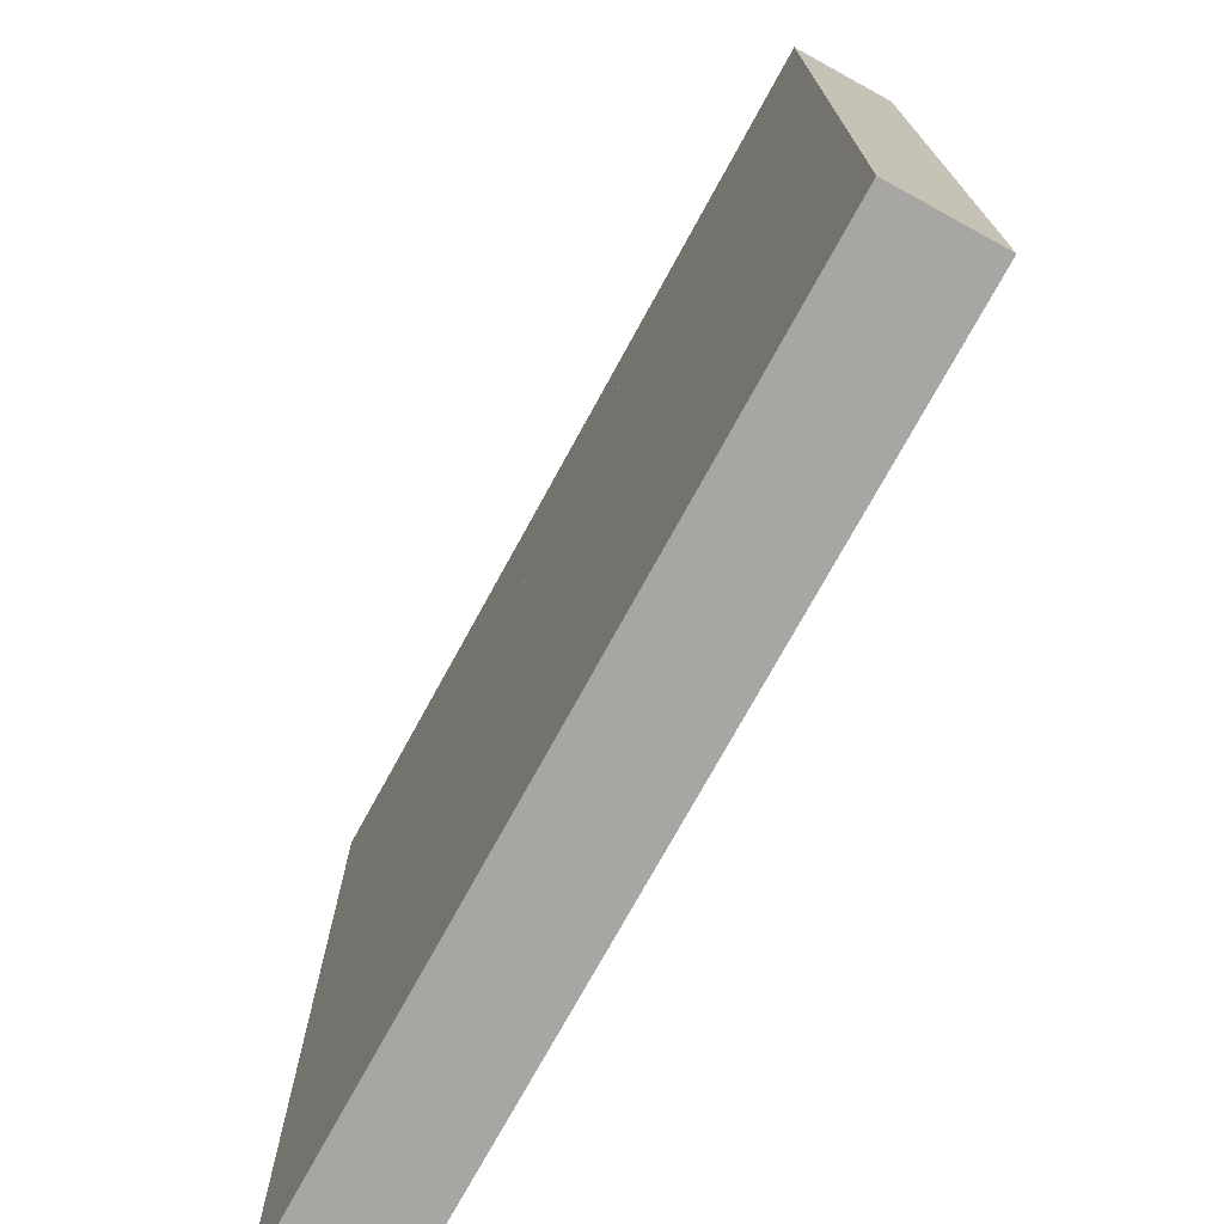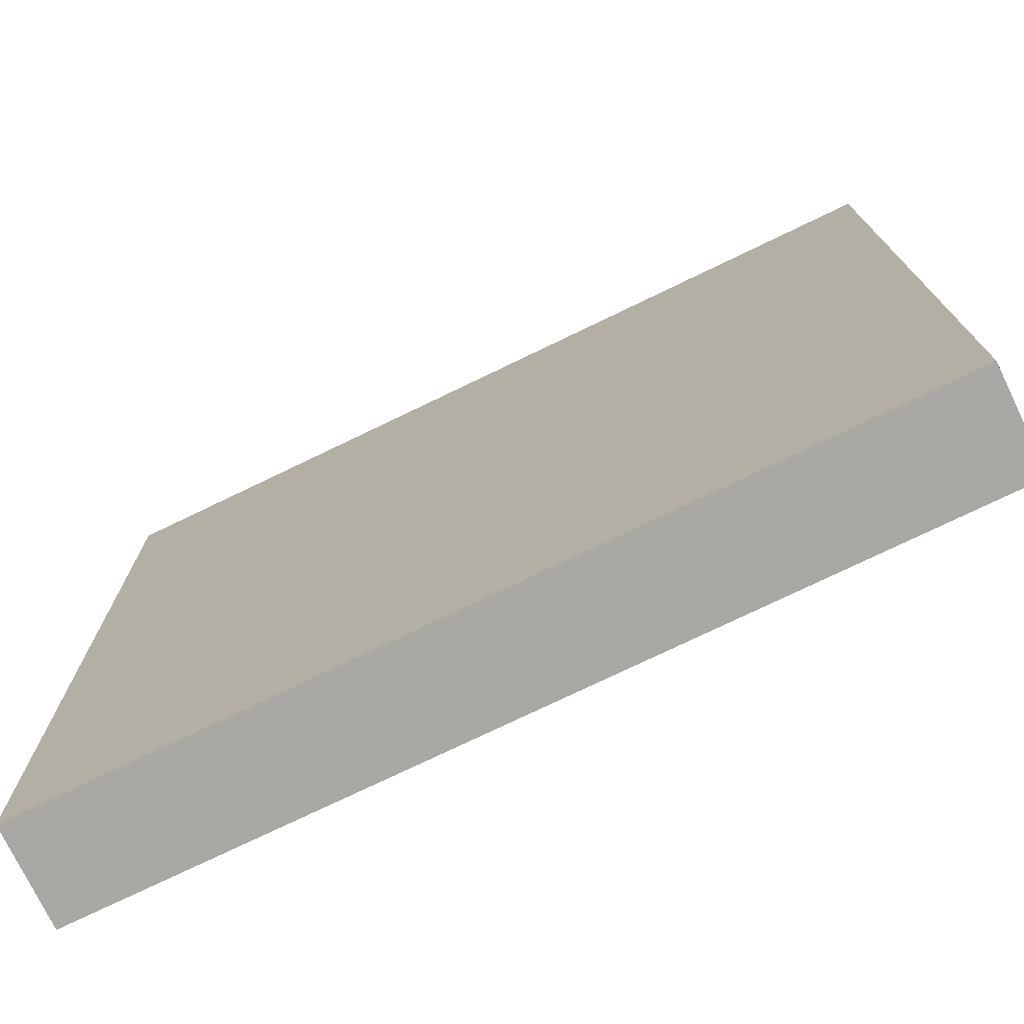
<metadata>
{"format":"obj","ext":"obj","renderer":"f3d","projection":"perspective","resolution":1024,"background":"white","views":[{"elev":-74.1,"azim":-118.7,"up":"+Z"},{"elev":-75.1,"azim":25.8,"up":"+Z"}]}
</metadata>
<code>
o tresh (Layar Two)
g tresh (Layar Two)
v 1.5 0.35 1.5
v -1.5 0.35 1.5
v 1.5 0.7 1.5
v -1.5 0.7 1.5
v -1.5 0.35 -1.5
v -1.5 0.7 -1.5
v 1.5 0.35 -1.5
v 1.5 0.7 -1.5
f 3 4 2 1
f 4 6 5 2
f 6 8 7 5
f 8 3 1 7
f 8 6 4 3
f 1 2 5 7
g Layar Two (1)
v 1.125 0.7 0.75
v 1.5 0.7 0.75
v 1.5 0.7 1.125
v 1.125 0.7 1.125
v 1.5 0.35 1.125
v 1.5 0.35 0.75
v 1.125 0.35 0.75
v 1.125 0.35 1.125
v 1.125 0.7 1.5
v 1.26 0.7 1.5
v 1.26 0.35 1.5
v 1.125 0.35 1.5
v 1.5 0.35 1.26
v 1.5 0.7 1.26
f 11 13 10
f 21 13 11
f 22 21 11
f 13 14 10
f 9 15 16
f 12 20 17
f 12 16 20
f 9 16 12
f 18 12 17
f 22 11 12
f 18 22 12
f 16 21 19
f 16 13 21
f 20 16 19
f 11 10 9
f 9 12 11
f 13 16 15
f 15 14 13
f 17 20 19
f 19 18 17
f 9 10 14
f 14 15 9
f 22 18 19
f 19 21 22
g Layar Two (2)
v 1.125 0.7 1.5
v 0.75 0.7 1.5
v 0.75 0.7 1.125
v 1.125 0.7 1.125
v 0.375 0.7 1.5
v 0.375 0.7 1.125
v 0.375 0.35 1.5
v 0.75 0.35 1.5
v 0.75 0.35 1.125
v 0.375 0.35 1.125
v 1.125 0.35 1.5
v 1.125 0.35 1.125
f 27 29 30
f 24 33 23
f 24 30 33
f 27 30 24
f 25 31 28
f 34 31 25
f 26 34 25
f 31 32 28
f 23 26 25
f 25 24 23
f 24 25 28
f 28 27 24
f 30 29 32
f 32 31 30
f 33 30 31
f 31 34 33
f 26 23 33
f 33 34 26
f 28 32 29
f 29 27 28
g Layar Two (3)
v 0.375 0.7 1.5
v 0 0.7 1.5
v 0 0.7 1.125
v 0.375 0.7 1.125
v -0.375 0.7 1.5
v -0.375 0.7 1.125
v -0.375 0.35 1.5
v 0 0.35 1.5
v 0 0.35 1.125
v -0.375 0.35 1.125
v 0.375 0.35 1.5
v 0.375 0.35 1.125
f 39 41 42
f 36 45 35
f 36 42 45
f 39 42 36
f 37 43 40
f 46 43 37
f 38 46 37
f 43 44 40
f 35 38 37
f 37 36 35
f 36 37 40
f 40 39 36
f 42 41 44
f 44 43 42
f 45 42 43
f 43 46 45
f 38 35 45
f 45 46 38
f 40 44 41
f 41 39 40
g Layar Two (4)
v -0.375 0.7 1.5
v -0.75 0.7 1.5
v -0.75 0.7 1.125
v -0.375 0.7 1.125
v -1.125 0.7 1.5
v -1.125 0.7 1.125
v -1.125 0.35 1.5
v -0.75 0.35 1.5
v -0.75 0.35 1.125
v -1.125 0.35 1.125
v -0.375 0.35 1.5
v -0.375 0.35 1.125
f 51 53 54
f 48 57 47
f 48 54 57
f 51 54 48
f 49 55 52
f 58 55 49
f 50 58 49
f 55 56 52
f 47 50 49
f 49 48 47
f 48 49 52
f 52 51 48
f 54 53 56
f 56 55 54
f 57 54 55
f 55 58 57
f 50 47 57
f 57 58 50
f 52 56 53
f 53 51 52
g Layar Two (5)
v -1.5 0.7 0.75
v -1.125 0.7 0.75
v -1.125 0.7 1.125
v -1.5 0.7 1.125
v -1.5 0.35 0.75
v -1.5 0.35 1.125
v -1.125 0.35 1.125
v -1.125 0.35 0.75
v -1.125 0.35 1.5
v -1.26 0.35 1.5
v -1.26 0.7 1.5
v -1.125 0.7 1.5
v -1.5 0.7 1.26
v -1.5 0.35 1.26
f 59 63 64
f 62 72 71
f 62 64 72
f 59 64 62
f 65 67 68
f 65 68 72
f 72 64 65
f 61 62 71
f 71 69 61
f 69 70 61
f 61 60 59
f 59 62 61
f 65 64 63
f 63 66 65
f 69 68 67
f 67 70 69
f 61 70 67
f 67 65 61
f 59 60 66
f 66 63 59
f 60 61 65
f 65 66 60
f 72 68 69
f 69 71 72
g Layar Two (6)
v -1.5 0.7 0
v -1.125 0.7 0
v -1.125 0.7 0.375
v -1.5 0.7 0.375
v -1.125 0.7 0.75
v -1.5 0.7 0.75
v -1.5 0.35 0
v -1.5 0.35 0.375
v -1.125 0.35 0.375
v -1.125 0.35 0
v -1.5 0.35 0.75
v -1.125 0.35 0.75
f 73 79 80
f 76 83 78
f 76 80 83
f 73 80 76
f 75 81 74
f 84 81 75
f 77 84 75
f 81 82 74
f 75 74 73
f 73 76 75
f 77 75 76
f 76 78 77
f 81 80 79
f 79 82 81
f 84 83 80
f 80 81 84
f 78 83 84
f 84 77 78
f 73 74 82
f 82 79 73
g Layar Two (7)
v -1.5 0.7 -0.75
v -1.125 0.7 -0.75
v -1.125 0.7 -0.375
v -1.5 0.7 -0.375
v -1.125 0.7 0
v -1.5 0.7 0
v -1.5 0.35 -0.75
v -1.5 0.35 -0.375
v -1.125 0.35 -0.375
v -1.125 0.35 -0.75
v -1.5 0.35 0
v -1.125 0.35 0
f 85 91 92
f 88 95 90
f 88 92 95
f 85 92 88
f 87 93 86
f 96 93 87
f 89 96 87
f 93 94 86
f 87 86 85
f 85 88 87
f 89 87 88
f 88 90 89
f 93 92 91
f 91 94 93
f 96 95 92
f 92 93 96
f 90 95 96
f 96 89 90
f 85 86 94
f 94 91 85
g Layar Two (8)
v -1.125 0.7 -0.75
v -1.5 0.7 -0.75
v -1.5 0.7 -1.125
v -1.125 0.7 -1.125
v -1.5 0.35 -1.125
v -1.5 0.35 -0.75
v -1.125 0.35 -0.75
v -1.125 0.35 -1.125
v -1.5 0.35 -1.26
v -1.5 0.7 -1.26
v -1.125 0.7 -1.5
v -1.26 0.7 -1.5
v -1.26 0.35 -1.5
v -1.125 0.35 -1.5
f 106 105 101
f 99 102 98
f 99 101 102
f 106 101 99
f 100 104 107
f 103 104 100
f 97 103 100
f 104 110 107
f 101 105 104
f 105 109 104
f 109 110 104
f 100 107 108
f 100 108 106
f 100 106 99
f 97 100 99
f 99 98 97
f 103 102 101
f 101 104 103
f 108 107 110
f 110 109 108
f 98 102 103
f 103 97 98
f 109 105 106
f 106 108 109
g Layar Two (9)
v -1.125 0.7 -1.5
v -0.75 0.7 -1.5
v -0.75 0.7 -1.125
v -1.125 0.7 -1.125
v -0.375 0.7 -1.5
v -0.375 0.7 -1.125
v -0.75 0.35 -1.125
v -0.75 0.35 -1.5
v -1.125 0.35 -1.5
v -1.125 0.35 -1.125
v -0.375 0.35 -1.125
v -0.375 0.35 -1.5
f 112 118 111
f 122 118 112
f 115 122 112
f 118 119 111
f 114 120 117
f 113 121 116
f 113 117 121
f 114 117 113
f 113 112 111
f 111 114 113
f 116 115 112
f 112 113 116
f 117 120 119
f 119 118 117
f 121 117 118
f 118 122 121
f 111 119 120
f 120 114 111
f 115 116 121
f 121 122 115
g Layar Two (10)
v -0.375 0.7 -1.5
v 0 0.7 -1.5
v 0 0.7 -1.125
v -0.375 0.7 -1.125
v 0.375 0.7 -1.5
v 0.375 0.7 -1.125
v 0 0.35 -1.5
v 0 0.35 -1.125
v 0.375 0.35 -1.125
v 0.375 0.35 -1.5
v -0.375 0.35 -1.5
v -0.375 0.35 -1.125
f 124 129 123
f 132 129 124
f 127 132 124
f 129 133 123
f 126 134 130
f 125 131 128
f 125 130 131
f 126 130 125
f 125 124 123
f 123 126 125
f 128 127 124
f 124 125 128
f 131 130 129
f 129 132 131
f 130 134 133
f 133 129 130
f 123 133 134
f 134 126 123
f 127 128 131
f 131 132 127
g Layar Two (11)
v 0.375 0.7 -1.5
v 0.75 0.7 -1.5
v 0.75 0.7 -1.125
v 0.375 0.7 -1.125
v 1.125 0.7 -1.5
v 1.125 0.7 -1.125
v 0.75 0.35 -1.125
v 0.75 0.35 -1.5
v 0.375 0.35 -1.5
v 0.375 0.35 -1.125
v 1.125 0.35 -1.125
v 1.125 0.35 -1.5
f 136 142 135
f 146 142 136
f 139 146 136
f 142 143 135
f 138 144 141
f 137 145 140
f 137 141 145
f 138 141 137
f 137 136 135
f 135 138 137
f 140 139 136
f 136 137 140
f 141 144 143
f 143 142 141
f 145 141 142
f 142 146 145
f 135 143 144
f 144 138 135
f 139 140 145
f 145 146 139
g Layar Two (12)
v 1.5 0.7 -1.125
v 1.5 0.7 -0.75
v 1.125 0.7 -0.75
v 1.125 0.7 -1.125
v 1.125 0.35 -0.75
v 1.5 0.35 -0.75
v 1.5 0.35 -1.125
v 1.125 0.35 -1.125
v 1.125 0.35 -1.5
v 1.26 0.35 -1.5
v 1.26 0.7 -1.5
v 1.125 0.7 -1.5
v 1.5 0.7 -1.26
v 1.5 0.35 -1.26
f 147 153 159
f 152 153 147
f 148 152 147
f 153 160 159
f 160 153 154
f 156 160 154
f 154 155 156
f 157 158 150
f 150 159 157
f 150 147 159
f 148 147 150
f 150 149 148
f 152 151 154
f 154 153 152
f 158 157 156
f 156 155 158
f 158 155 154
f 154 150 158
f 149 151 152
f 152 148 149
f 150 154 151
f 151 149 150
f 160 156 157
f 157 159 160
g Layar Two (13)
v 1.125 0.7 -0.75
v 1.5 0.7 -0.75
v 1.5 0.7 -0.375
v 1.125 0.7 -0.375
v 1.5 0.7 0
v 1.125 0.7 0
v 1.125 0.35 0
v 1.5 0.35 0
v 1.5 0.35 -0.375
v 1.125 0.35 -0.375
v 1.5 0.35 -0.75
v 1.125 0.35 -0.75
f 163 169 162
f 168 169 163
f 165 168 163
f 169 171 162
f 161 172 170
f 164 167 166
f 164 170 167
f 161 170 164
f 163 162 161
f 161 164 163
f 165 163 164
f 164 166 165
f 168 167 170
f 170 169 168
f 169 170 172
f 172 171 169
f 161 162 171
f 171 172 161
f 166 167 168
f 168 165 166
g Layar Two (14)
v 1.125 0.7 0
v 1.5 0.7 0
v 1.5 0.7 0.375
v 1.125 0.7 0.375
v 1.5 0.7 0.75
v 1.125 0.7 0.75
v 1.125 0.35 0.75
v 1.5 0.35 0.75
v 1.5 0.35 0.375
v 1.125 0.35 0.375
v 1.5 0.35 0
v 1.125 0.35 0
f 175 181 174
f 180 181 175
f 177 180 175
f 181 183 174
f 173 184 182
f 176 179 178
f 176 182 179
f 173 182 176
f 175 174 173
f 173 176 175
f 177 175 176
f 176 178 177
f 180 179 182
f 182 181 180
f 181 182 184
f 184 183 181
f 178 179 180
f 180 177 178
f 173 174 183
f 183 184 173
g leyar One (15)
v 0.75 0.7 0.75
v 1.125 0.7 0.75
v 1.125 0.7 1.125
v 0.75 0.7 1.125
v 0.375 0.7 0.75
v 0.375 0.7 1.125
v 0.75 0.35 1.125
v 0.75 0.35 0.75
v 0.375 0.35 0.75
v 0.375 0.35 1.125
v 1.125 0.35 1.125
v 1.125 0.35 0.75
f 185 192 189
f 196 192 185
f 186 196 185
f 192 193 189
f 187 186 185
f 185 188 187
f 188 185 189
f 189 190 188
f 191 194 193
f 193 192 191
f 195 191 192
f 192 196 195
f 188 191 195
f 195 187 188
f 190 194 191
f 191 188 190
f 186 187 195
f 195 196 186
f 189 193 194
f 194 190 189
g leyar One (16)
v 0 0.7 0.75
v 0.375 0.7 0.75
v 0.375 0.7 1.125
v 0 0.7 1.125
v -0.375 0.7 0.75
v -0.375 0.7 1.125
v 0 0.35 1.125
v 0 0.35 0.75
v -0.375 0.35 0.75
v -0.375 0.35 1.125
v 0.375 0.35 1.125
v 0.375 0.35 0.75
f 197 204 201
f 208 204 197
f 198 208 197
f 204 205 201
f 199 198 197
f 197 200 199
f 200 197 201
f 201 202 200
f 203 206 205
f 205 204 203
f 207 203 204
f 204 208 207
f 200 203 207
f 207 199 200
f 202 206 203
f 203 200 202
f 198 199 207
f 207 208 198
f 201 205 206
f 206 202 201
g leyar One (17)
v -0.75 0.7 0.75
v -0.375 0.7 0.75
v -0.375 0.7 1.125
v -0.75 0.7 1.125
v -1.125 0.7 0.75
v -1.125 0.7 1.125
v -0.75 0.35 1.125
v -0.75 0.35 0.75
v -1.125 0.35 0.75
v -1.125 0.35 1.125
v -0.375 0.35 1.125
v -0.375 0.35 0.75
f 209 216 213
f 220 216 209
f 210 220 209
f 216 217 213
f 211 210 209
f 209 212 211
f 212 209 213
f 213 214 212
f 215 218 217
f 217 216 215
f 219 215 216
f 216 220 219
f 214 218 215
f 215 212 214
f 212 215 219
f 219 211 212
f 213 217 218
f 218 214 213
f 210 211 219
f 219 220 210
g leyar One (18)
v -1.125 0.7 0
v -0.75 0.7 0
v -0.75 0.7 0.375
v -1.125 0.7 0.375
v -0.75 0.7 0.75
v -1.125 0.7 0.75
v -1.125 0.35 0.75
v -0.75 0.35 0.75
v -0.75 0.35 0.375
v -1.125 0.35 0.375
v -0.75 0.35 0
v -1.125 0.35 0
f 223 229 222
f 228 229 223
f 225 228 223
f 229 231 222
f 223 222 221
f 221 224 223
f 225 223 224
f 224 226 225
f 228 227 230
f 230 229 228
f 229 230 232
f 232 231 229
f 224 230 227
f 227 226 224
f 221 232 230
f 230 224 221
f 226 227 228
f 228 225 226
f 221 222 231
f 231 232 221
g leyar One (19)
v -1.125 0.7 -0.75
v -0.75 0.7 -0.75
v -0.75 0.7 -0.375
v -1.125 0.7 -0.375
v -0.75 0.7 0
v -1.125 0.7 0
v -1.125 0.35 0
v -0.75 0.35 0
v -0.75 0.35 -0.375
v -1.125 0.35 -0.375
v -0.75 0.35 -0.75
v -1.125 0.35 -0.75
f 235 241 234
f 240 241 235
f 237 240 235
f 241 243 234
f 235 234 233
f 233 236 235
f 237 235 236
f 236 238 237
f 240 239 242
f 242 241 240
f 241 242 244
f 244 243 241
f 236 242 239
f 239 238 236
f 233 244 242
f 242 236 233
f 238 239 240
f 240 237 238
f 233 234 243
f 243 244 233
g leyar One (20)
v -0.75 0.7 -1.125
v -0.75 0.7 -0.75
v -1.125 0.7 -0.75
v -1.125 0.7 -1.125
v -0.375 0.7 -0.75
v -0.375 0.7 -1.125
v -1.125 0.35 -0.75
v -0.75 0.35 -0.75
v -0.75 0.35 -1.125
v -1.125 0.35 -1.125
v -0.375 0.35 -0.75
v -0.375 0.35 -1.125
f 247 246 245 248
f 246 249 250 245
f 253 252 251 254
f 256 255 252 253
f 254 248 245 253
f 247 248 254 251
f 253 245 250 256
f 246 247 251 252
f 249 246 252 255
f 256 250 249 255
g leyar One (21)
v 0 0.7 -1.125
v 0 0.7 -0.75
v -0.375 0.7 -0.75
v -0.375 0.7 -1.125
v 0.375 0.7 -0.75
v 0.375 0.7 -1.125
v 0 0.35 -1.125
v 0 0.35 -0.75
v 0.375 0.35 -0.75
v 0.375 0.35 -1.125
v -0.375 0.35 -0.75
v -0.375 0.35 -1.125
f 259 267 264
f 258 265 261
f 258 264 265
f 259 264 258
f 258 257 260
f 260 259 258
f 261 262 257
f 257 258 261
f 265 264 263
f 263 266 265
f 264 267 268
f 268 263 264
f 260 257 263
f 263 268 260
f 257 262 266
f 266 263 257
f 260 268 267
f 267 259 260
f 262 261 265
f 265 266 262
g leyar One (22)
v 0.75 0.7 -1.125
v 0.75 0.7 -0.75
v 0.375 0.7 -0.75
v 0.375 0.7 -1.125
v 1.125 0.7 -0.75
v 1.125 0.7 -1.125
v 0.375 0.35 -0.75
v 0.75 0.35 -0.75
v 0.75 0.35 -1.125
v 0.375 0.35 -1.125
v 1.125 0.35 -0.75
v 1.125 0.35 -1.125
f 271 275 276
f 270 279 273
f 270 276 279
f 271 276 270
f 270 269 272
f 272 271 270
f 273 274 269
f 269 270 273
f 276 275 278
f 278 277 276
f 279 276 277
f 277 280 279
f 269 274 280
f 280 277 269
f 272 269 277
f 277 278 272
f 274 273 279
f 279 280 274
f 272 278 275
f 275 271 272
g leyar One (23)
v 0.75 0.7 -0.75
v 1.125 0.7 -0.75
v 1.125 0.7 -0.375
v 0.75 0.7 -0.375
v 1.125 0.7 0
v 0.75 0.7 0
v 0.75 0.35 -0.75
v 0.75 0.35 -0.375
v 1.125 0.35 -0.375
v 1.125 0.35 -0.75
v 0.75 0.35 0
v 1.125 0.35 0
f 281 287 288
f 284 291 286
f 284 288 291
f 281 288 284
f 283 282 281
f 281 284 283
f 285 283 284
f 284 286 285
f 289 288 287
f 287 290 289
f 292 291 288
f 288 289 292
f 282 283 289
f 289 290 282
f 283 285 292
f 292 289 283
f 281 282 290
f 290 287 281
f 286 291 292
f 292 285 286
g leyar One (24)
v 0.75 0.7 0
v 1.125 0.7 0
v 1.125 0.7 0.375
v 0.75 0.7 0.375
v 1.125 0.7 0.75
v 0.75 0.7 0.75
v 0.75 0.35 0
v 0.75 0.35 0.375
v 1.125 0.35 0.375
v 1.125 0.35 0
v 0.75 0.35 0.75
v 1.125 0.35 0.75
f 293 299 300
f 296 303 298
f 296 300 303
f 293 300 296
f 295 294 293
f 293 296 295
f 297 295 296
f 296 298 297
f 301 300 299
f 299 302 301
f 304 303 300
f 300 301 304
f 294 295 301
f 301 302 294
f 295 297 304
f 304 301 295
f 293 294 302
f 302 299 293
f 298 303 304
f 304 297 298
g leyar One (25)
v 0.75 0.7 0.375
v 0.75 0.7 0.75
v 0.375 0.7 0.75
v 0.375 0.7 0.375
v 0 0.7 0.75
v 0 0.7 0.375
v 0 0.35 0.375
v 0 0.35 0.75
v 0.375 0.35 0.75
v 0.375 0.35 0.375
v 0.75 0.35 0.75
v 0.75 0.35 0.375
f 308 314 310
f 316 314 308
f 305 316 308
f 314 311 310
f 306 305 308
f 308 307 306
f 307 308 310
f 310 309 307
f 313 312 311
f 311 314 313
f 315 313 314
f 314 316 315
f 307 313 315
f 315 306 307
f 305 306 315
f 315 316 305
f 309 312 313
f 313 307 309
f 310 311 312
f 312 309 310
g leyar One (26)
v 0 0.7 0.375
v 0 0.7 0.75
v -0.375 0.7 0.75
v -0.375 0.7 0.375
v -0.75 0.7 0.75
v -0.75 0.7 0.375
v -0.75 0.35 0.375
v -0.75 0.35 0.75
v -0.375 0.35 0.75
v -0.375 0.35 0.375
v 0 0.35 0.75
v 0 0.35 0.375
f 320 326 322
f 328 326 320
f 317 328 320
f 326 323 322
f 318 317 320
f 320 319 318
f 319 320 322
f 322 321 319
f 325 324 323
f 323 326 325
f 327 325 326
f 326 328 327
f 321 324 325
f 325 319 321
f 319 325 327
f 327 318 319
f 317 318 327
f 327 328 317
f 322 323 324
f 324 321 322
g leyar One (27)
v -0.75 0.7 0
v -0.375 0.7 0
v -0.375 0.7 0.375
v -0.75 0.7 0.375
v -0.75 0.7 -0.375
v -0.375 0.7 -0.375
v -0.75 0.35 -0.375
v -0.75 0.35 0
v -0.375 0.35 0
v -0.375 0.35 -0.375
v -0.75 0.35 0.375
v -0.375 0.35 0.375
f 330 337 334
f 340 337 330
f 331 340 330
f 337 338 334
f 331 330 329
f 329 332 331
f 330 334 333
f 333 329 330
f 337 336 335
f 335 338 337
f 340 339 336
f 336 337 340
f 329 336 339
f 339 332 329
f 332 339 340
f 340 331 332
f 333 335 336
f 336 329 333
f 333 334 338
f 338 335 333
g leyar One (28)
v -0.75 0.7 -0.75
v -0.375 0.7 -0.75
v -0.375 0.7 -0.375
v -0.75 0.7 -0.375
v 0 0.7 -0.75
v 0 0.7 -0.375
v -0.75 0.35 -0.75
v -0.75 0.35 -0.375
v -0.375 0.35 -0.375
v -0.375 0.35 -0.75
v 0 0.35 -0.375
v 0 0.35 -0.75
f 344 343 342 341
f 343 346 345 342
f 350 349 348 347
f 352 351 349 350
f 347 341 342 350
f 344 341 347 348
f 343 344 348 349
f 350 342 345 352
f 346 343 349 351
f 352 345 346 351
g leyar One (29)
v 0 0.7 -0.75
v 0.375 0.7 -0.75
v 0.375 0.7 -0.375
v 0 0.7 -0.375
v 0.75 0.7 -0.75
v 0.75 0.7 -0.375
v 0 0.35 -0.75
v 0 0.35 -0.375
v 0.375 0.35 -0.375
v 0.375 0.35 -0.75
v 0.75 0.35 -0.375
v 0.75 0.35 -0.75
f 356 360 361
f 355 363 358
f 355 361 363
f 356 361 355
f 355 354 353
f 353 356 355
f 358 357 354
f 354 355 358
f 361 360 359
f 359 362 361
f 363 361 362
f 362 364 363
f 354 357 364
f 364 362 354
f 353 354 362
f 362 359 353
f 353 359 360
f 360 356 353
f 357 358 363
f 363 364 357
g leyar One (30)
v 0.375 0.7 0
v 0.75 0.7 0
v 0.75 0.7 0.375
v 0.375 0.7 0.375
v 0.75 0.7 -0.375
v 0.375 0.7 -0.375
v 0.375 0.35 0
v 0.75 0.35 0
v 0.75 0.35 -0.375
v 0.375 0.35 -0.375
v 0.75 0.35 0.375
v 0.375 0.35 0.375
f 370 374 371
f 365 376 368
f 365 371 376
f 370 371 365
f 367 366 365
f 365 368 367
f 366 369 370
f 370 365 366
f 372 371 374
f 374 373 372
f 375 376 371
f 371 372 375
f 366 367 375
f 375 372 366
f 369 366 372
f 372 373 369
f 370 369 373
f 373 374 370
f 368 376 375
f 375 367 368
g leyar One (31)
v 0 0.7 0
v 0.375 0.7 0
v 0.375 0.7 0.375
v 0 0.7 0.375
v -0.375 0.7 0
v -0.375 0.7 0.375
v 0 0.35 0.375
v 0 0.35 0
v -0.375 0.35 0
v -0.375 0.35 0.375
v 0.375 0.35 0.375
v 0.375 0.35 0
f 377 384 381
f 388 384 377
f 378 388 377
f 384 385 381
f 379 378 377
f 377 380 379
f 380 377 381
f 381 382 380
f 383 386 385
f 385 384 383
f 387 383 384
f 384 388 387
f 382 386 383
f 383 380 382
f 380 383 387
f 387 379 380
f 378 379 387
f 387 388 378
f 381 385 386
f 386 382 381
g leyar One (32)
v 0 0.7 -0.375
v 0 0.7 0
v -0.375 0.7 0
v -0.375 0.7 -0.375
v 0.375 0.7 0
v 0.375 0.7 -0.375
v 0 0.35 -0.375
v 0 0.35 0
v 0.375 0.35 0
v 0.375 0.35 -0.375
v -0.375 0.35 0
v -0.375 0.35 -0.375
f 391 399 396
f 390 397 393
f 390 396 397
f 391 396 390
f 390 389 392
f 392 391 390
f 393 394 389
f 389 390 393
f 397 396 395
f 395 398 397
f 396 399 400
f 400 395 396
f 392 389 395
f 395 400 392
f 389 394 398
f 398 395 389
f 394 393 397
f 397 398 394
f 392 400 399
f 399 391 392

</code>
